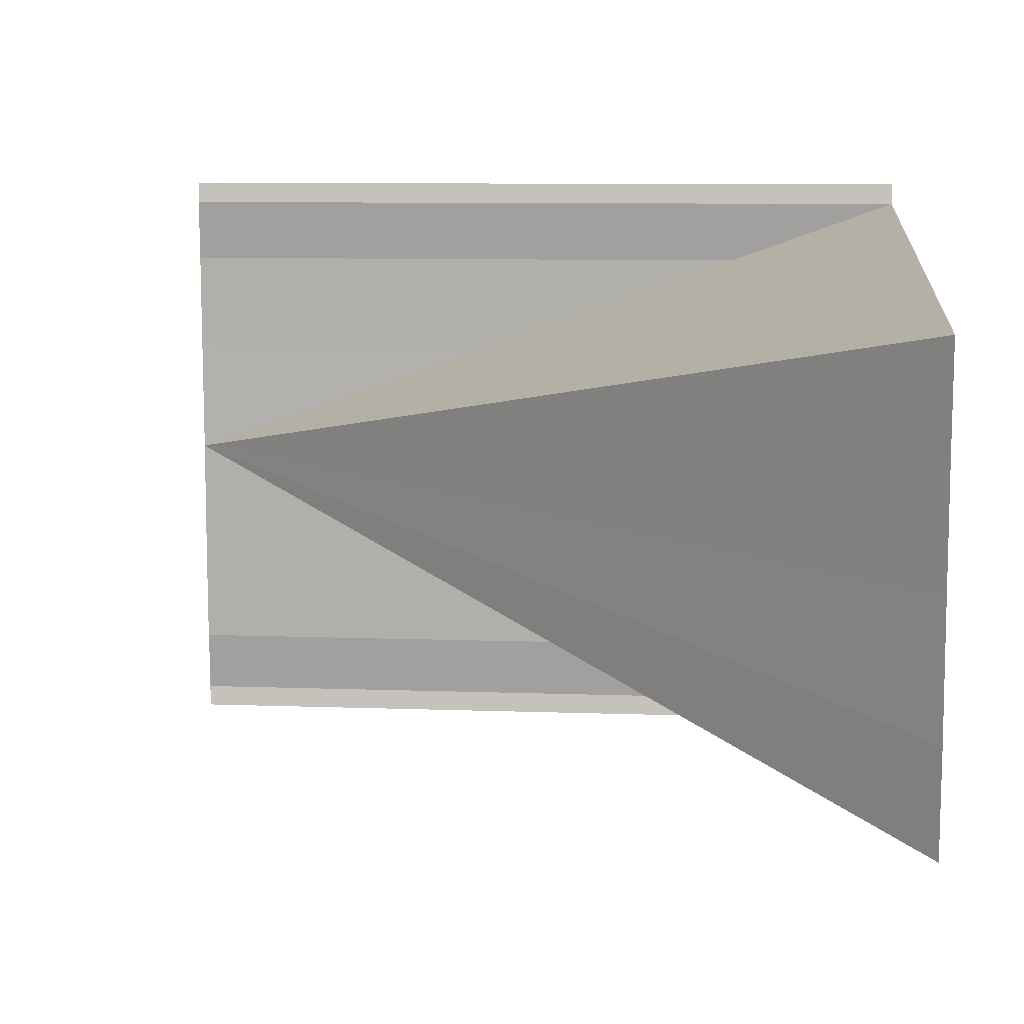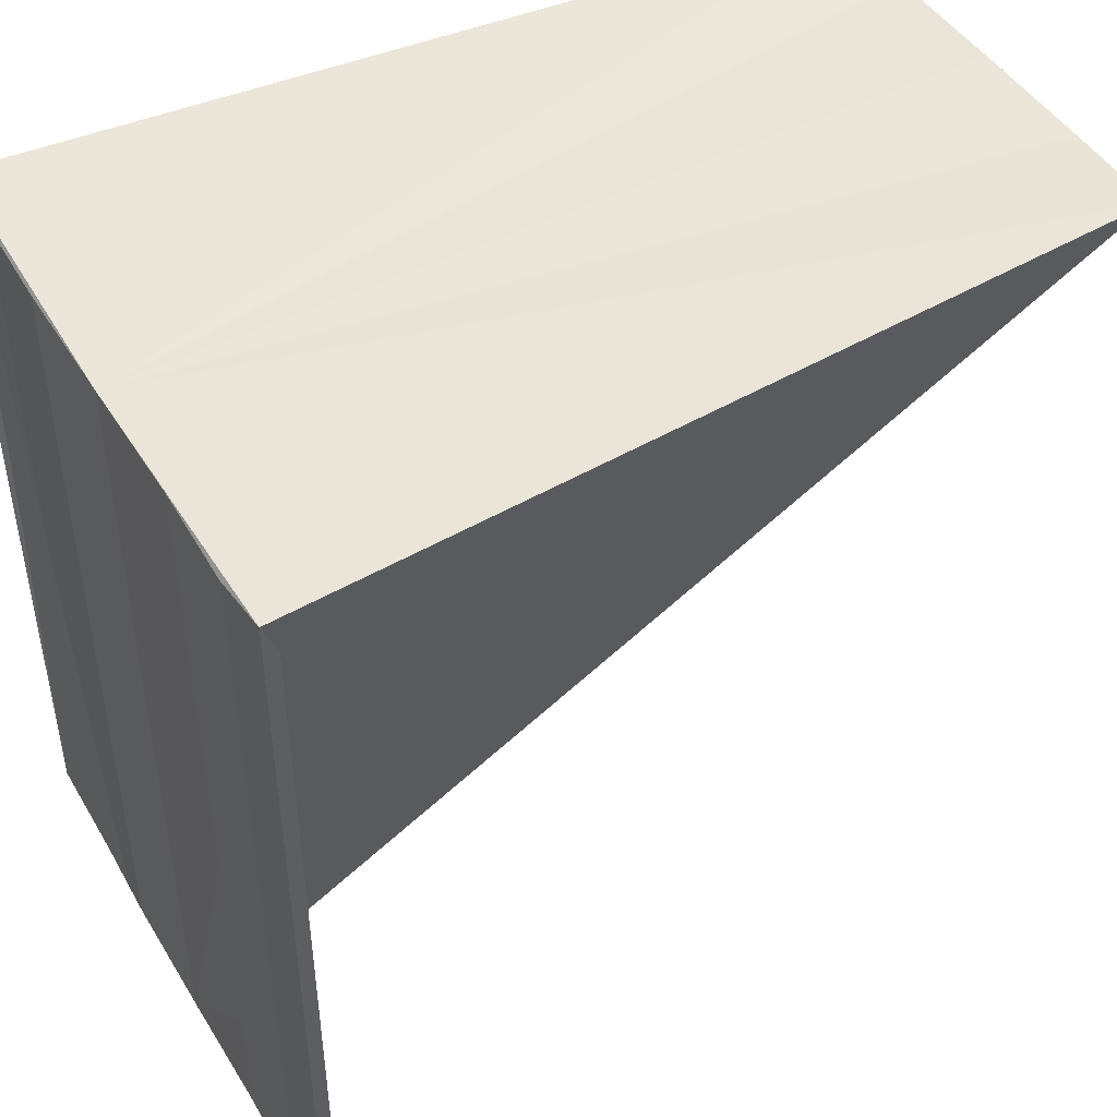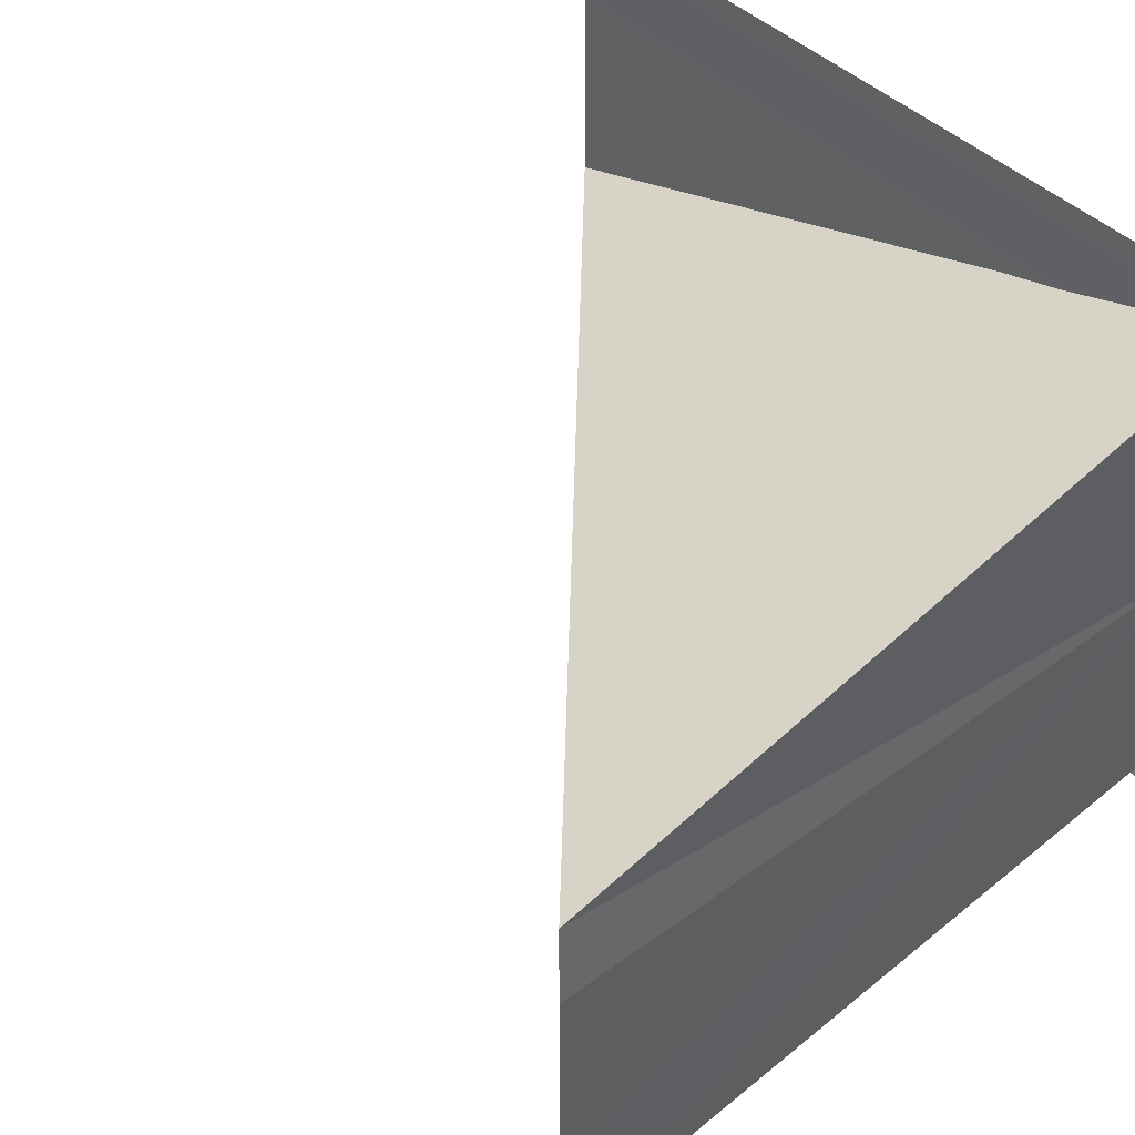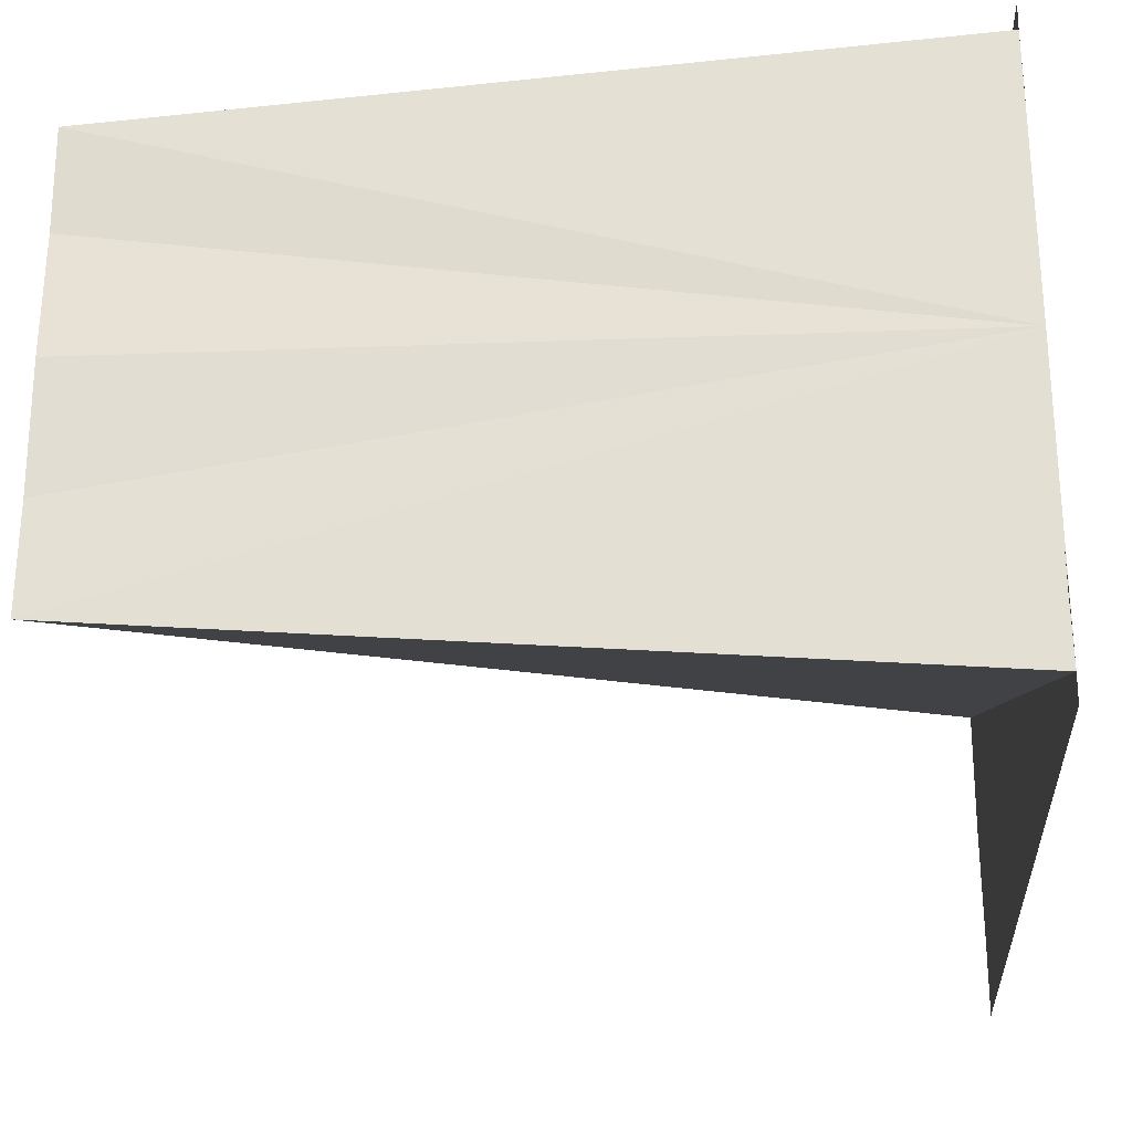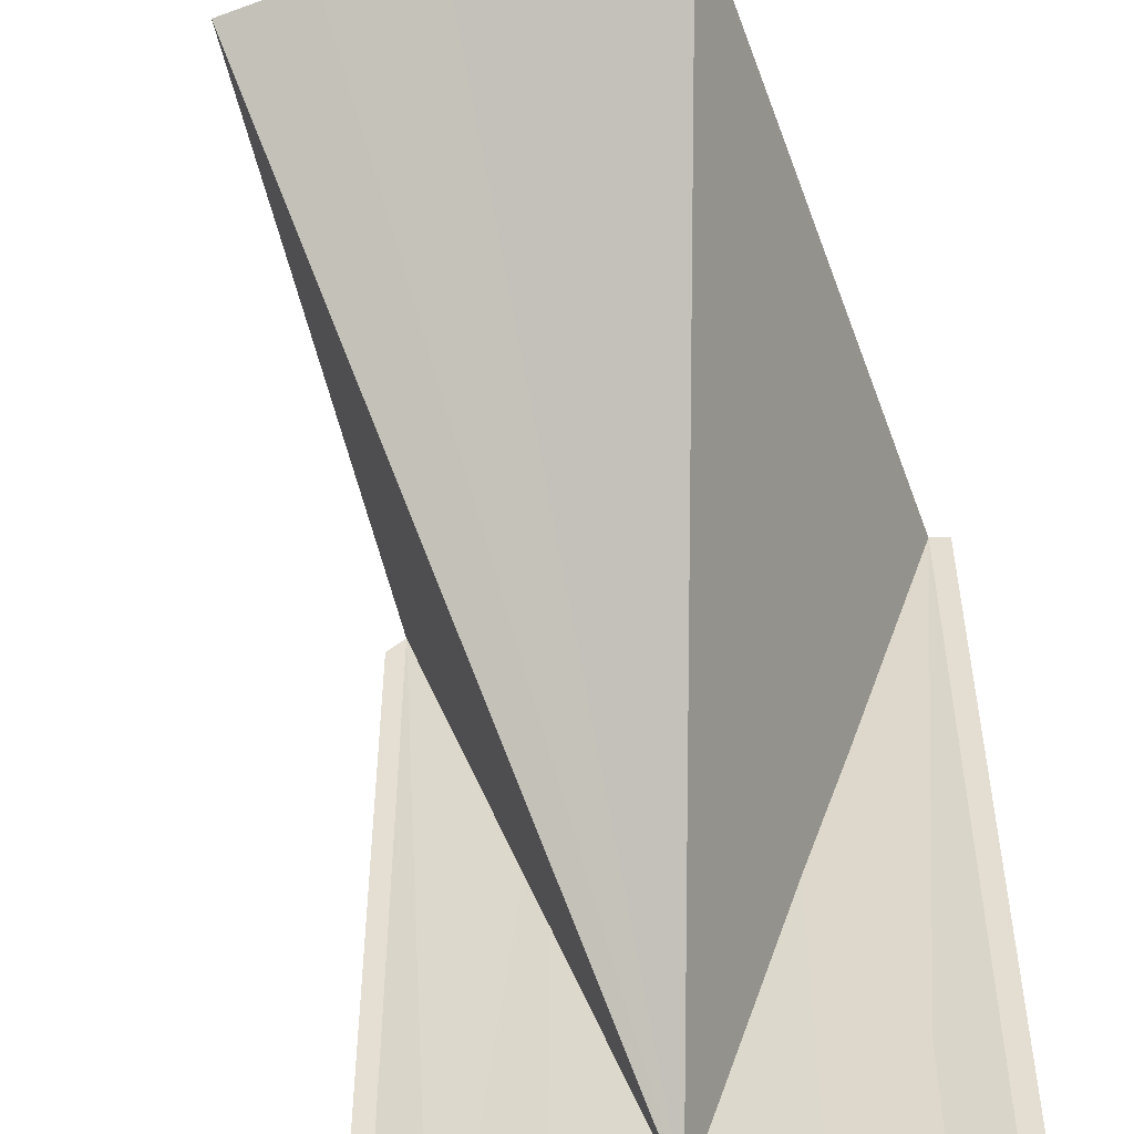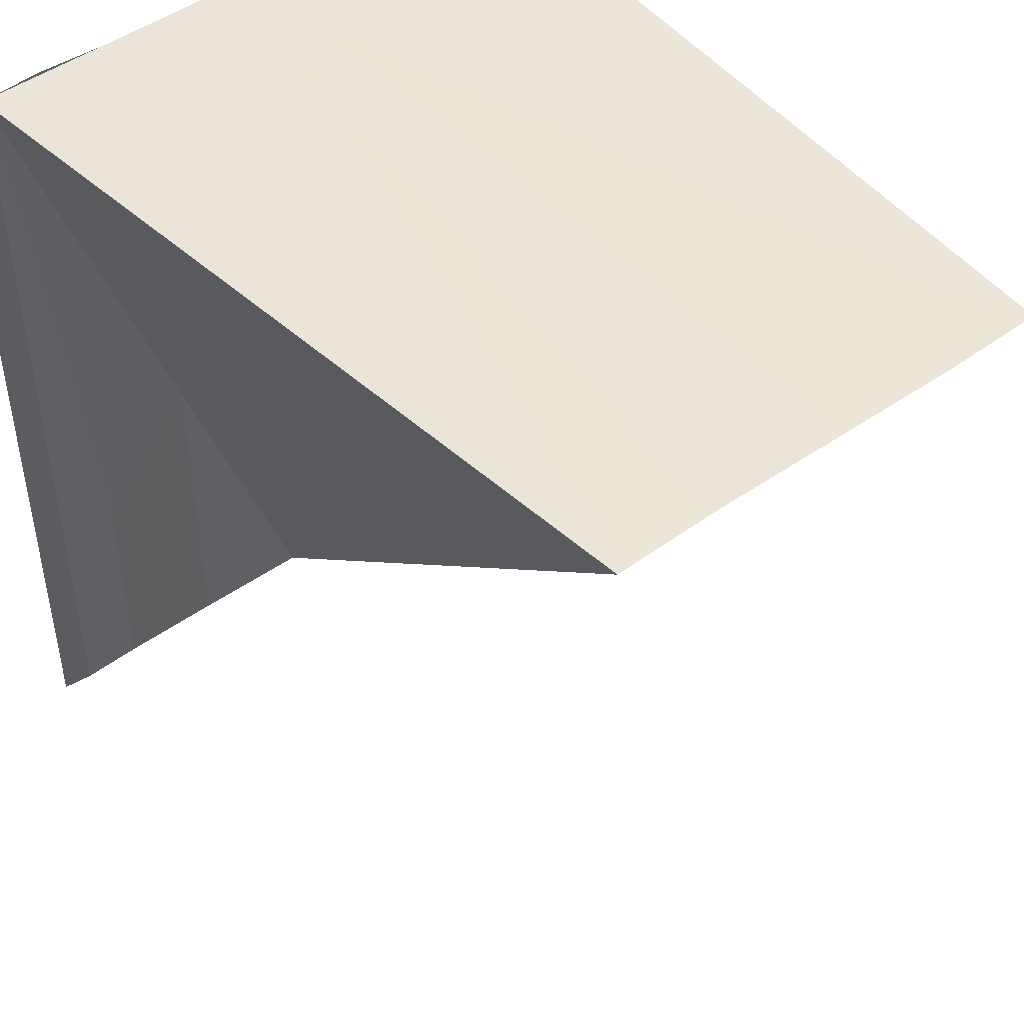
<metadata>
{"format":"obj","ext":"obj","renderer":"f3d","projection":"perspective","resolution":1024,"background":"white","views":[{"elev":10.1,"azim":95.1,"up":"+Z"},{"elev":45.7,"azim":-29.8,"up":"+Y"},{"elev":47.1,"azim":135.9,"up":"+Z"},{"elev":-25.8,"azim":-176.8,"up":"+Z"},{"elev":-48.6,"azim":105.3,"up":"+Y"},{"elev":46.3,"azim":50.6,"up":"+Y"}]}
</metadata>
<code>
o 4562
v 2169 1889 13.81
v 2169 1889 13.81
v 2169 1889 13.81
v 2169 1889 13.81
v 2169 1889 13.81
v 2169 1889 13.82
v 2169 1889 13.82
v 2169 1889 13.81
v 2169 1889 13.81
v 2169 1889 13.81
v 2169 1889 13.81
v 2169 1889 13.81
v 2169 1889 13.81
v 2169 1889 13.81
v 2169 1889 13.81
v 2169 1889 13.81
v 2169 1889 13.81
v 2169 1889 13.82
v 2169 1889 13.82
v 2169 1889 13.82
v 2169 1889 13.81
v 2169 1889 13.82
v 2169 1889 13.82
v 2169 1889 13.82
v 2169 1889 13.82
v 2169 1889 13.82
v 2169 1889 13.81
v 2169 1889 13.81
v 2169 1889 13.81
v 2169 1889 13.82
v 2169 1889 13.82
v 2169 1889 13.82
v 2169 1889 13.82
v 2169 1889 13.82
v 2169 1889 13.81
v 2169 1889 13.81
v 2169 1889 13.82
f 1 2 3
f 4 5 1
f 4 6 7
f 8 9 1
f 10 9 8
f 9 11 12
f 12 11 13
f 11 14 13
f 13 14 15
f 14 16 15
f 15 16 17
f 17 18 6
f 19 20 18
f 21 22 20
f 23 22 24
f 25 26 24
f 21 27 28
f 17 28 29
f 30 19 31
f 32 19 30
f 33 32 30
f 34 32 33
f 17 34 33
f 17 35 28
f 16 34 17
f 16 28 35
f 17 36 35
f 16 35 36
f 17 37 36
f 16 36 37
f 17 6 37
f 16 37 6

</code>
